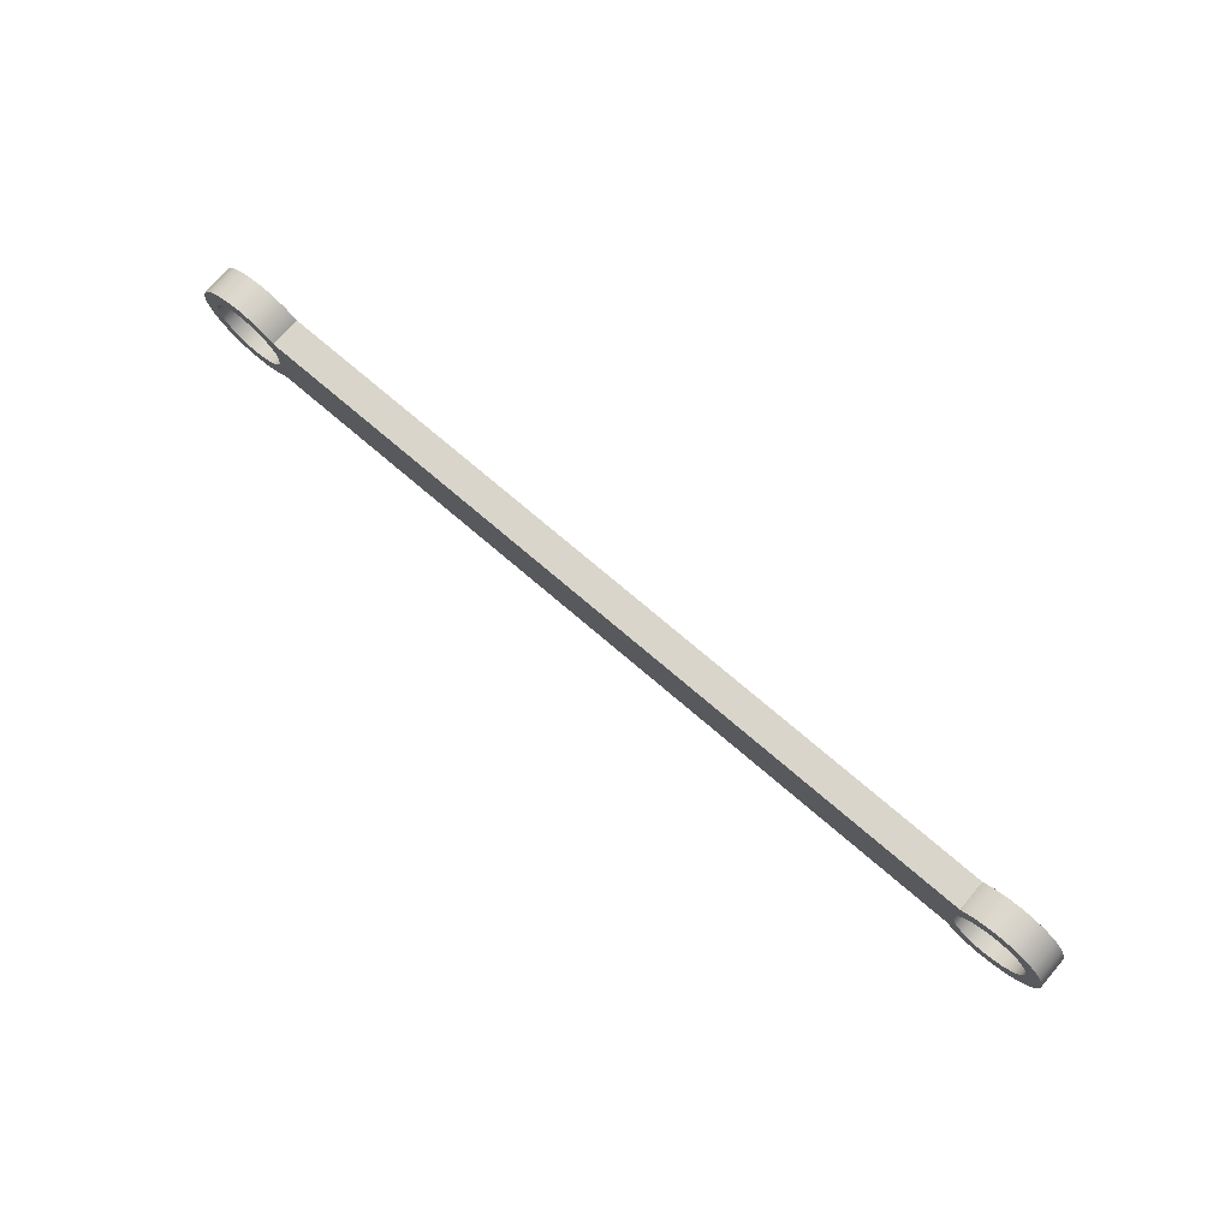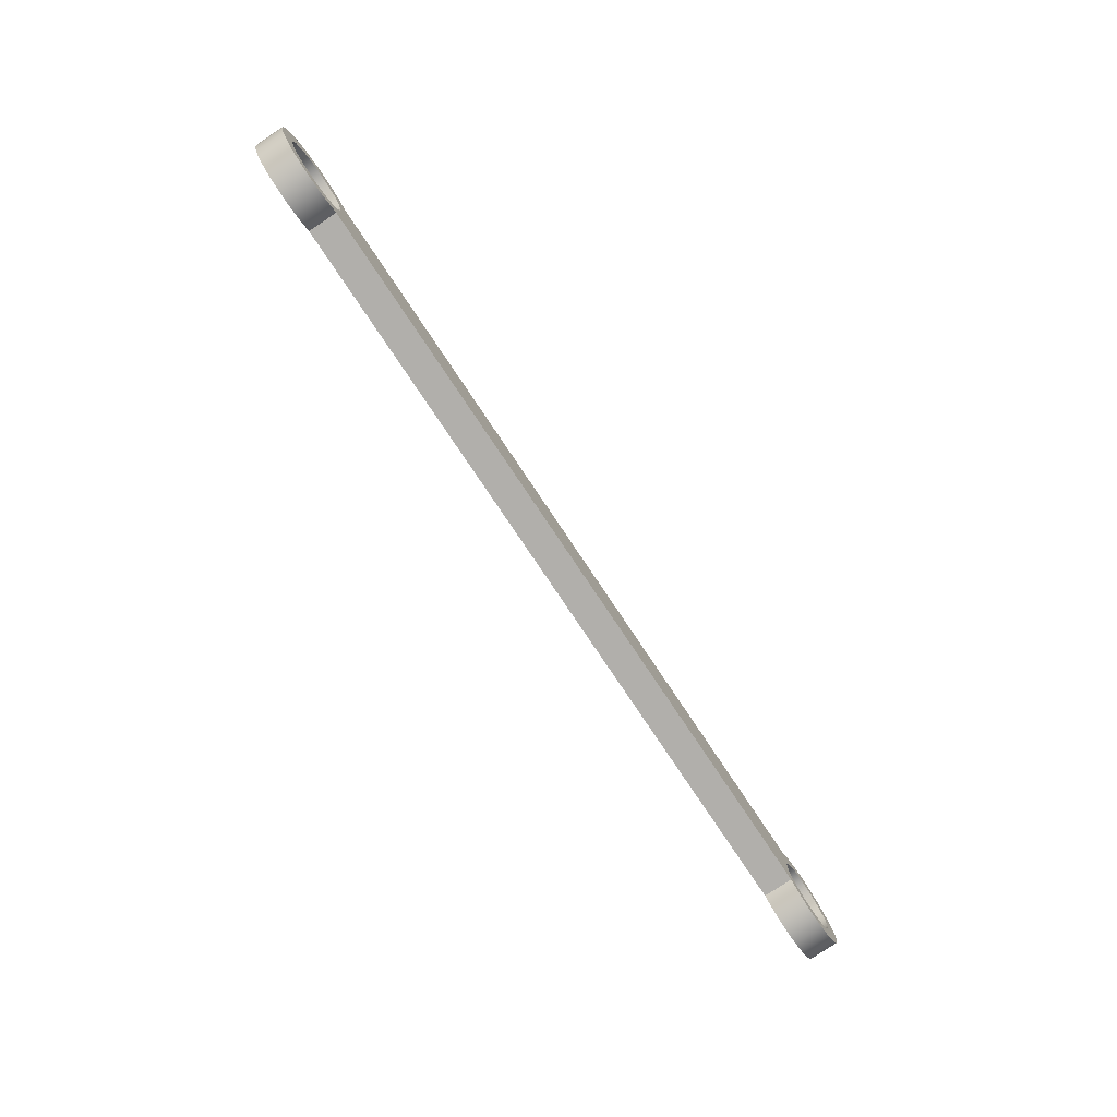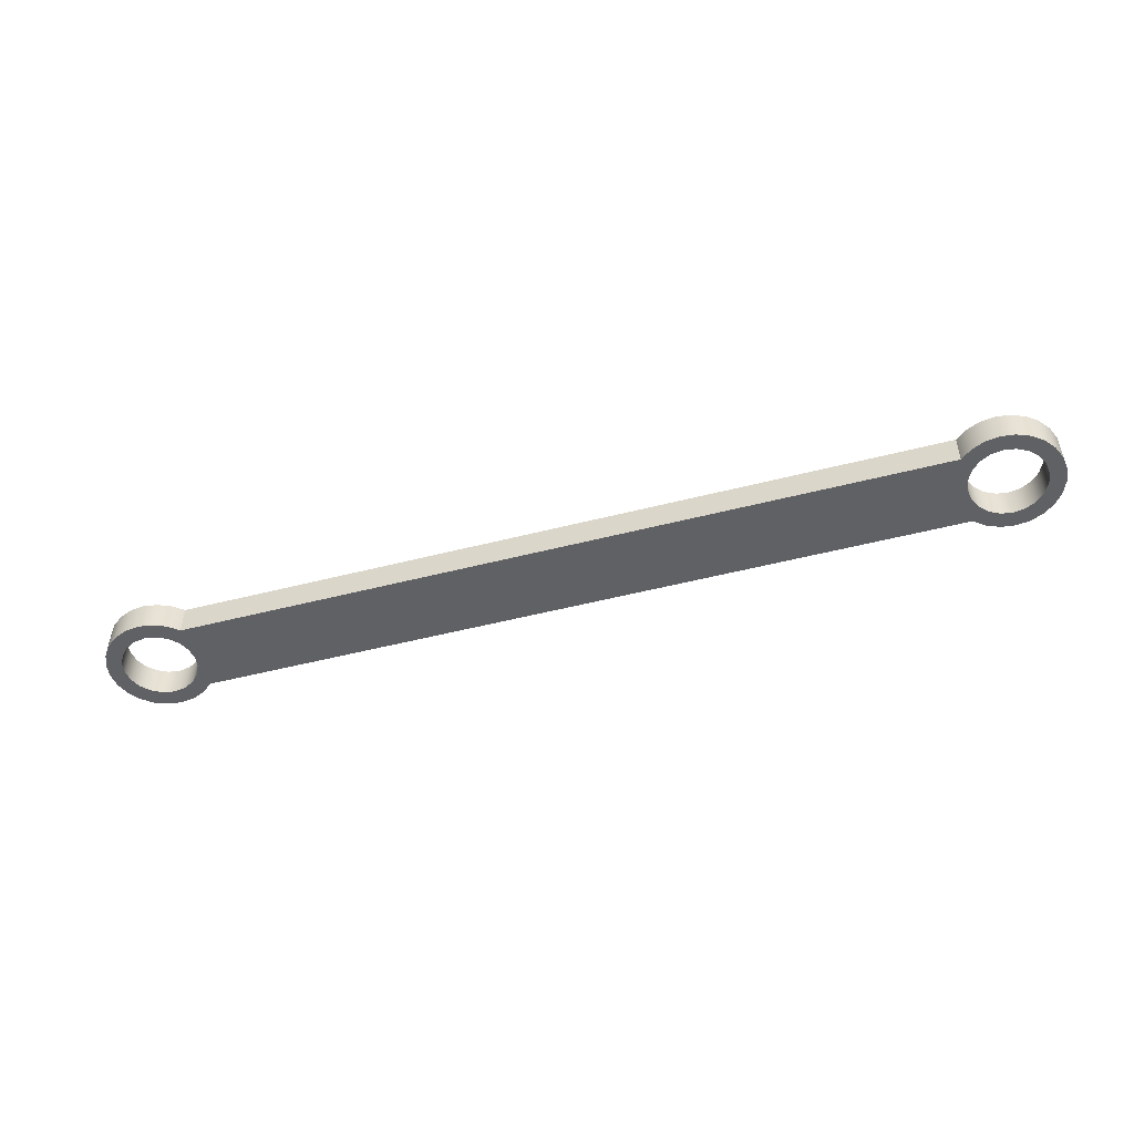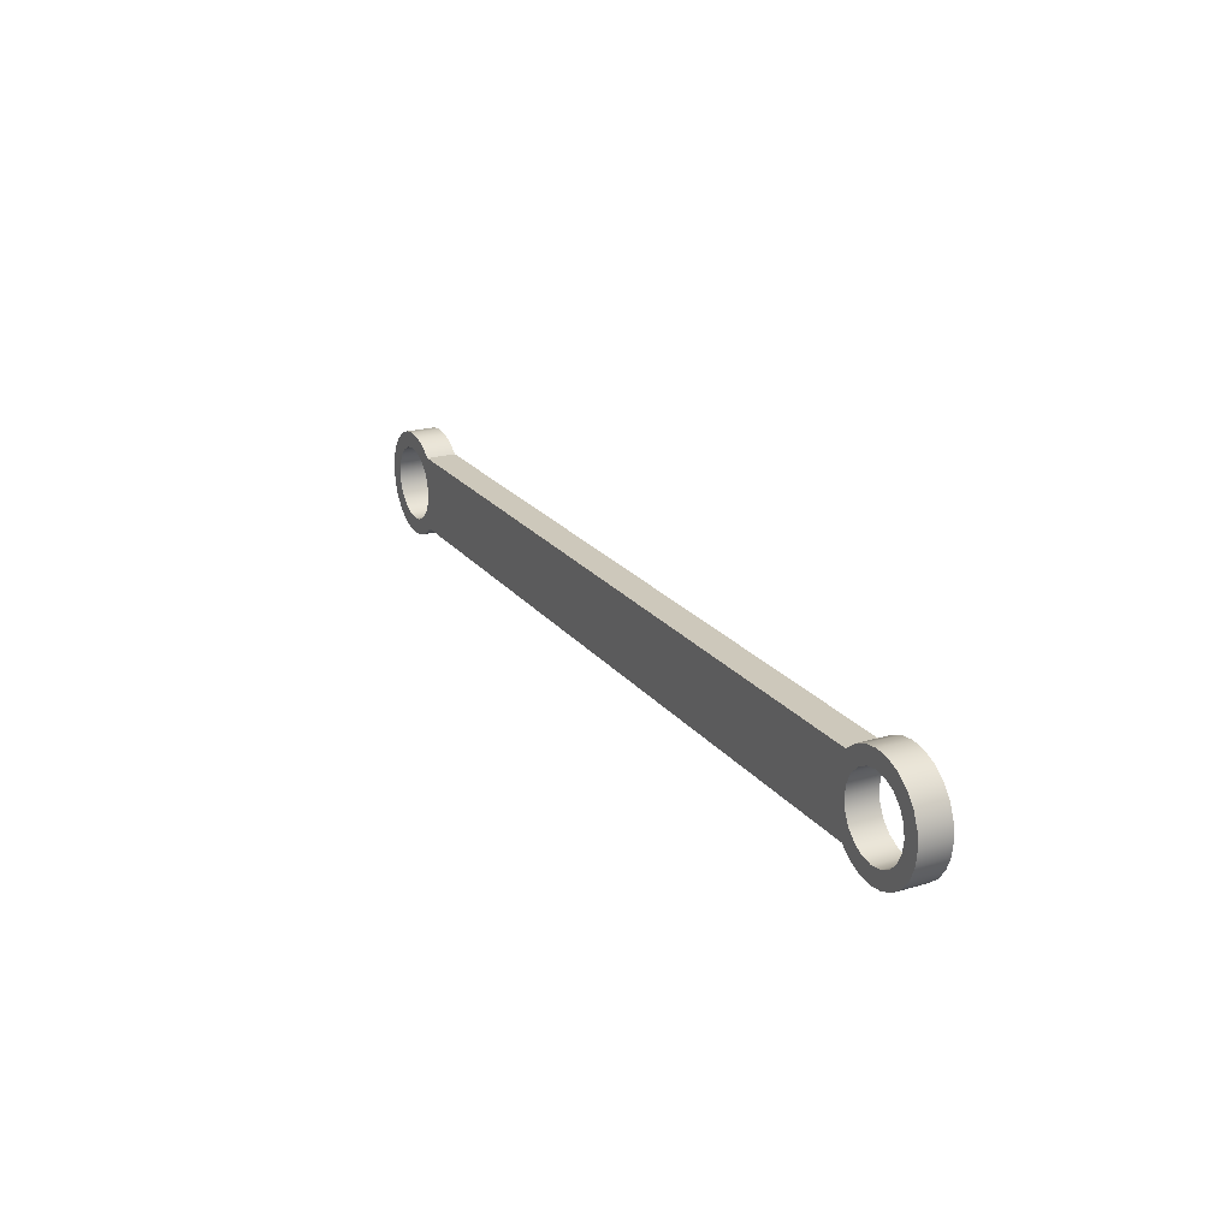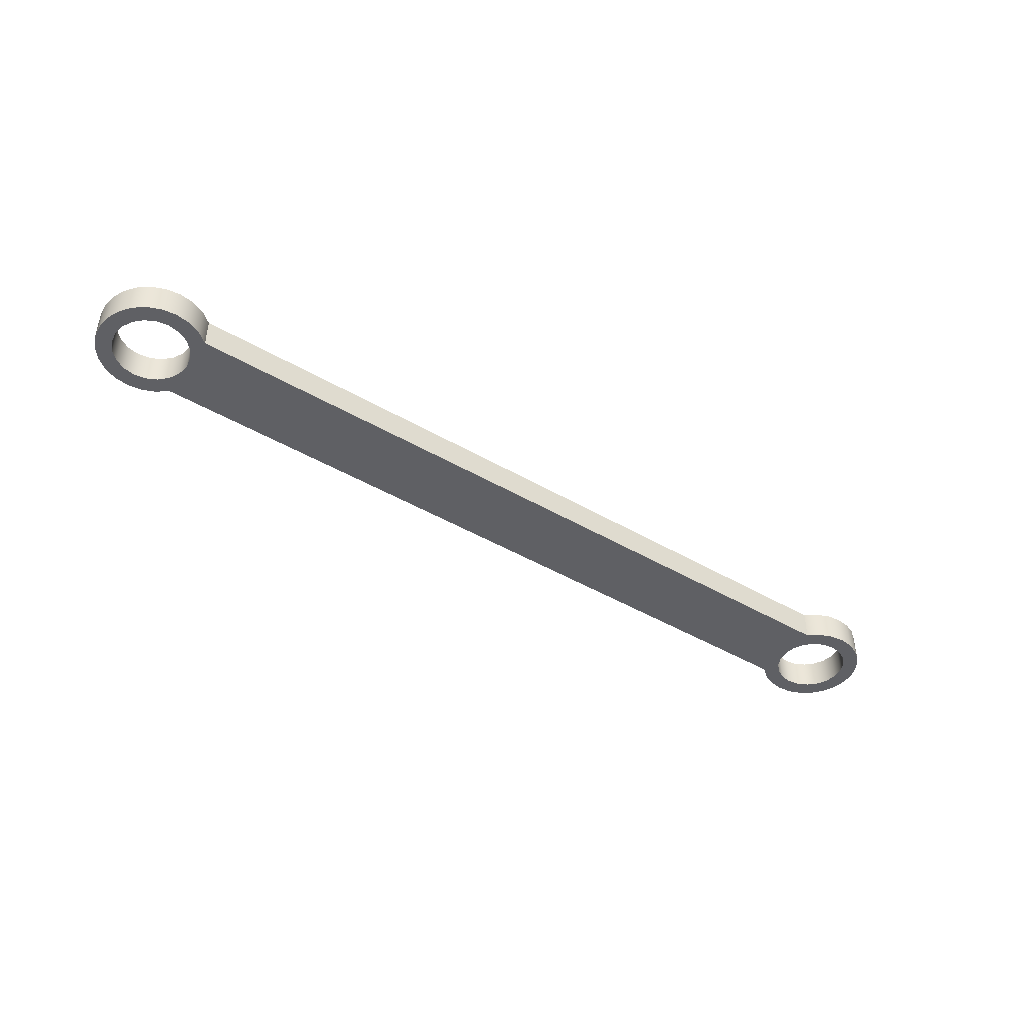
<metadata>
{"format":"obj","ext":"obj","renderer":"f3d","projection":"perspective","resolution":1024,"background":"white","views":[{"elev":74.4,"azim":40.5,"up":"+Z"},{"elev":-78.3,"azim":123.8,"up":"+Z"},{"elev":-49.7,"azim":-164.1,"up":"+Y"},{"elev":21.8,"azim":62.6,"up":"+Z"},{"elev":-43.8,"azim":145.3,"up":"+Y"}]}
</metadata>
<code>
v 19.07 0.7112 -7.565e-15
v 19.11 0.7112 0.2747
v 19.24 0.7112 0.5225
v 19.44 0.7112 0.7192
v 19.68 0.7112 0.8455
v 19.96 0.7112 0.889
v 20.23 0.7112 0.8455
v 20.48 0.7112 0.7192
v 20.68 0.7112 0.5225
v 20.8 0.7112 0.2747
v 20.85 0.7112 -7.674e-15
v 20.8 0.7112 -0.2747
v 20.68 0.7112 -0.5225
v 20.48 0.7112 -0.7192
v 20.23 0.7112 -0.8455
v 19.96 0.7112 -0.889
v 19.68 0.7112 -0.8455
v 19.44 0.7112 -0.7192
v 19.24 0.7112 -0.5225
v 19.11 0.7112 -0.2747
v 19.07 0 -7.565e-15
v 19.11 0 -0.2747
v 19.24 0 -0.5225
v 19.44 0 -0.7192
v 19.68 0 -0.8455
v 19.96 0 -0.889
v 20.23 0 -0.8455
v 20.48 0 -0.7192
v 20.68 0 -0.5225
v 20.8 0 -0.2747
v 20.85 0 -7.674e-15
v 20.8 0 0.2747
v 20.68 0 0.5225
v 20.48 0 0.7192
v 20.23 0 0.8455
v 19.96 0 0.889
v 19.68 0 0.8455
v 19.44 0 0.7192
v 19.24 0 0.5225
v 19.11 0 0.2747
v 19.07 0.7112 -7.565e-15
v 19.07 0 -7.565e-15
v -0.889 0.7112 1.089e-16
v -0.8455 0.7112 0.2747
v -0.7192 0.7112 0.5225
v -0.5225 0.7112 0.7192
v -0.2747 0.7112 0.8455
v 5.444e-17 0.7112 0.889
v 0.2747 0.7112 0.8455
v 0.5225 0.7112 0.7192
v 0.7192 0.7112 0.5225
v 0.8455 0.7112 0.2747
v 0.889 0.7112 0
v 0.8455 0.7112 -0.2747
v 0.7192 0.7112 -0.5225
v 0.5225 0.7112 -0.7192
v 0.2747 0.7112 -0.8455
v 5.444e-17 0.7112 -0.889
v -0.2747 0.7112 -0.8455
v -0.5225 0.7112 -0.7192
v -0.7192 0.7112 -0.5225
v -0.8455 0.7112 -0.2747
v -0.889 0 1.089e-16
v -0.8455 0 -0.2747
v -0.7192 0 -0.5225
v -0.5225 0 -0.7192
v -0.2747 0 -0.8455
v 5.444e-17 0 -0.889
v 0.2747 0 -0.8455
v 0.5225 0 -0.7192
v 0.7192 0 -0.5225
v 0.8455 0 -0.2747
v 0.889 0 0
v 0.8455 0 0.2747
v 0.7192 0 0.5225
v 0.5225 0 0.7192
v 0.2747 0 0.8455
v 5.444e-17 0 0.889
v -0.2747 0 0.8455
v -0.5225 0 0.7192
v -0.7192 0 0.5225
v -0.8455 0 0.2747
v -0.889 0.7112 1.089e-16
v -0.889 0 1.089e-16
v 0.9072 0 0.8888
v 19.05 0 0.8888
v 19.05 0.7112 0.8888
v 0.9072 0.7112 0.8888
v 0.9072 0 -0.8888
v 0.645 0 -1.094
v 0.3385 0 -1.224
v 0.008701 0 -1.27
v -0.3217 0 -1.229
v -0.63 0 -1.103
v -0.8949 0 -0.9011
v -1.098 0 -0.6375
v -1.226 0 -0.3301
v -1.27 0 -1.555e-16
v -1.226 0 0.3301
v -1.098 0 0.6375
v -0.8949 0 0.9011
v -0.63 0 1.103
v -0.3217 0 1.229
v 0.008701 0 1.27
v 0.3385 0 1.224
v 0.645 0 1.094
v 0.9072 0 0.8888
v 0.9072 0.7112 0.8888
v 0.645 0.7112 1.094
v 0.3385 0.7112 1.224
v 0.008701 0.7112 1.27
v -0.3217 0.7112 1.229
v -0.63 0.7112 1.103
v -0.8949 0.7112 0.9011
v -1.098 0.7112 0.6375
v -1.226 0.7112 0.3301
v -1.27 0.7112 -1.555e-16
v -1.226 0.7112 -0.3301
v -1.098 0.7112 -0.6375
v -0.8949 0.7112 -0.9011
v -0.63 0.7112 -1.103
v -0.3217 0.7112 -1.229
v 0.008701 0.7112 -1.27
v 0.3385 0.7112 -1.224
v 0.645 0.7112 -1.094
v 0.9072 0.7112 -0.8888
v 19.05 0 -0.8888
v 0.9072 0 -0.8888
v 0.9072 0.7112 -0.8888
v 19.05 0.7112 -0.8888
v 19.05 0 0.8888
v 19.31 0 1.094
v 19.62 0 1.224
v 19.95 0 1.27
v 20.28 0 1.229
v 20.59 0 1.103
v 20.85 0 0.9011
v 21.06 0 0.6375
v 21.18 0 0.3301
v 21.23 0 -2.798e-14
v 21.18 0 -0.3301
v 21.06 0 -0.6375
v 20.85 0 -0.9011
v 20.59 0 -1.103
v 20.28 0 -1.229
v 19.95 0 -1.27
v 19.62 0 -1.224
v 19.31 0 -1.094
v 19.05 0 -0.8888
v 19.05 0.7112 -0.8888
v 19.31 0.7112 -1.094
v 19.62 0.7112 -1.224
v 19.95 0.7112 -1.27
v 20.28 0.7112 -1.229
v 20.59 0.7112 -1.103
v 20.85 0.7112 -0.9011
v 21.06 0.7112 -0.6375
v 21.18 0.7112 -0.3301
v 21.23 0.7112 -2.798e-14
v 21.18 0.7112 0.3301
v 21.06 0.7112 0.6375
v 20.85 0.7112 0.9011
v 20.59 0.7112 1.103
v 20.28 0.7112 1.229
v 19.95 0.7112 1.27
v 19.62 0.7112 1.224
v 19.31 0.7112 1.094
v 19.05 0.7112 0.8888
v -0.889 0.7112 1.089e-16
v -0.8455 0.7112 -0.2747
v -0.7192 0.7112 -0.5225
v -0.5225 0.7112 -0.7192
v -0.2747 0.7112 -0.8455
v 5.444e-17 0.7112 -0.889
v 0.2747 0.7112 -0.8455
v 0.5225 0.7112 -0.7192
v 0.7192 0.7112 -0.5225
v 0.8455 0.7112 -0.2747
v 0.889 0.7112 0
v 0.8455 0.7112 0.2747
v 0.7192 0.7112 0.5225
v 0.5225 0.7112 0.7192
v 0.2747 0.7112 0.8455
v 5.444e-17 0.7112 0.889
v -0.2747 0.7112 0.8455
v -0.5225 0.7112 0.7192
v -0.7192 0.7112 0.5225
v -0.8455 0.7112 0.2747
v 19.07 0.7112 -7.565e-15
v 19.11 0.7112 -0.2747
v 19.24 0.7112 -0.5225
v 19.44 0.7112 -0.7192
v 19.68 0.7112 -0.8455
v 19.96 0.7112 -0.889
v 20.23 0.7112 -0.8455
v 20.48 0.7112 -0.7192
v 20.68 0.7112 -0.5225
v 20.8 0.7112 -0.2747
v 20.85 0.7112 -7.674e-15
v 20.8 0.7112 0.2747
v 20.68 0.7112 0.5225
v 20.48 0.7112 0.7192
v 20.23 0.7112 0.8455
v 19.96 0.7112 0.889
v 19.68 0.7112 0.8455
v 19.44 0.7112 0.7192
v 19.24 0.7112 0.5225
v 19.11 0.7112 0.2747
v 19.05 0.7112 0.8888
v 19.31 0.7112 1.094
v 19.62 0.7112 1.224
v 19.95 0.7112 1.27
v 20.28 0.7112 1.229
v 20.59 0.7112 1.103
v 20.85 0.7112 0.9011
v 21.06 0.7112 0.6375
v 21.18 0.7112 0.3301
v 21.23 0.7112 -2.798e-14
v 21.18 0.7112 -0.3301
v 21.06 0.7112 -0.6375
v 20.85 0.7112 -0.9011
v 20.59 0.7112 -1.103
v 20.28 0.7112 -1.229
v 19.95 0.7112 -1.27
v 19.62 0.7112 -1.224
v 19.31 0.7112 -1.094
v 19.05 0.7112 -0.8888
v 0.9072 0.7112 -0.8888
v 0.645 0.7112 -1.094
v 0.3385 0.7112 -1.224
v 0.008701 0.7112 -1.27
v -0.3217 0.7112 -1.229
v -0.63 0.7112 -1.103
v -0.8949 0.7112 -0.9011
v -1.098 0.7112 -0.6375
v -1.226 0.7112 -0.3301
v -1.27 0.7112 -1.555e-16
v -1.226 0.7112 0.3301
v -1.098 0.7112 0.6375
v -0.8949 0.7112 0.9011
v -0.63 0.7112 1.103
v -0.3217 0.7112 1.229
v 0.008701 0.7112 1.27
v 0.3385 0.7112 1.224
v 0.645 0.7112 1.094
v 0.9072 0.7112 0.8888
v -0.889 0 1.089e-16
v -0.8455 0 0.2747
v -0.7192 0 0.5225
v -0.5225 0 0.7192
v -0.2747 0 0.8455
v 5.444e-17 0 0.889
v 0.2747 0 0.8455
v 0.5225 0 0.7192
v 0.7192 0 0.5225
v 0.8455 0 0.2747
v 0.889 0 0
v 0.8455 0 -0.2747
v 0.7192 0 -0.5225
v 0.5225 0 -0.7192
v 0.2747 0 -0.8455
v 5.444e-17 0 -0.889
v -0.2747 0 -0.8455
v -0.5225 0 -0.7192
v -0.7192 0 -0.5225
v -0.8455 0 -0.2747
v 19.07 0 -7.565e-15
v 19.11 0 0.2747
v 19.24 0 0.5225
v 19.44 0 0.7192
v 19.68 0 0.8455
v 19.96 0 0.889
v 20.23 0 0.8455
v 20.48 0 0.7192
v 20.68 0 0.5225
v 20.8 0 0.2747
v 20.85 0 -7.674e-15
v 20.8 0 -0.2747
v 20.68 0 -0.5225
v 20.48 0 -0.7192
v 20.23 0 -0.8455
v 19.96 0 -0.889
v 19.68 0 -0.8455
v 19.44 0 -0.7192
v 19.24 0 -0.5225
v 19.11 0 -0.2747
v 19.05 0 -0.8888
v 19.31 0 -1.094
v 19.62 0 -1.224
v 19.95 0 -1.27
v 20.28 0 -1.229
v 20.59 0 -1.103
v 20.85 0 -0.9011
v 21.06 0 -0.6375
v 21.18 0 -0.3301
v 21.23 0 -2.798e-14
v 21.18 0 0.3301
v 21.06 0 0.6375
v 20.85 0 0.9011
v 20.59 0 1.103
v 20.28 0 1.229
v 19.95 0 1.27
v 19.62 0 1.224
v 19.31 0 1.094
v 19.05 0 0.8888
v 0.9072 0 0.8888
v 0.645 0 1.094
v 0.3385 0 1.224
v 0.008701 0 1.27
v -0.3217 0 1.229
v -0.63 0 1.103
v -0.8949 0 0.9011
v -1.098 0 0.6375
v -1.226 0 0.3301
v -1.27 0 -1.555e-16
v -1.226 0 -0.3301
v -1.098 0 -0.6375
v -0.8949 0 -0.9011
v -0.63 0 -1.103
v -0.3217 0 -1.229
v 0.008701 0 -1.27
v 0.3385 0 -1.224
v 0.645 0 -1.094
v 0.9072 0 -0.8888
g 3a3190e4-e35e-11ea-931c-54bf646e7e1f
f 2 40 1
f 1 40 42
f 41 21 20
f 20 21 22
f 20 22 19
f 19 22 23
f 19 23 18
f 18 23 24
f 18 24 17
f 17 24 25
f 17 25 16
f 16 25 26
f 16 26 15
f 15 26 27
f 15 27 14
f 14 27 28
f 14 28 13
f 13 28 29
f 13 29 12
f 12 29 30
f 12 30 11
f 11 30 31
f 11 31 10
f 10 31 32
f 10 32 9
f 9 32 33
f 9 33 8
f 8 33 34
f 8 34 7
f 7 34 35
f 7 35 6
f 6 35 36
f 6 36 5
f 5 36 37
f 5 37 4
f 4 37 38
f 4 38 3
f 3 38 39
f 3 39 2
f 2 39 40
g 3a322d1c-e35e-11ea-921f-54bf646e7e1f
f 44 82 43
f 43 82 84
f 83 63 62
f 62 63 64
f 62 64 61
f 61 64 65
f 61 65 60
f 60 65 66
f 60 66 59
f 59 66 67
f 59 67 58
f 58 67 68
f 58 68 57
f 57 68 69
f 57 69 56
f 56 69 70
f 56 70 55
f 55 70 71
f 55 71 54
f 54 71 72
f 54 72 53
f 53 72 73
f 53 73 52
f 52 73 74
f 52 74 51
f 51 74 75
f 51 75 50
f 50 75 76
f 50 76 49
f 49 76 77
f 49 77 48
f 48 77 78
f 48 78 47
f 47 78 79
f 47 79 46
f 46 79 80
f 46 80 45
f 45 80 81
f 45 81 44
f 44 81 82
g 3a32c95c-e35e-11ea-bcc4-54bf646e7e1f
f 85 86 88
f 88 86 87
g 3a333e88-e35e-11ea-9b5c-54bf646e7e1f
f 126 89 125
f 125 89 90
f 125 90 124
f 124 90 91
f 124 91 123
f 123 91 92
f 123 92 122
f 122 92 93
f 122 93 121
f 121 93 94
f 121 94 120
f 120 94 95
f 120 95 119
f 119 95 96
f 119 96 118
f 118 96 97
f 118 97 117
f 117 97 98
f 117 98 116
f 116 98 99
f 116 99 115
f 115 99 100
f 115 100 114
f 114 100 101
f 114 101 113
f 113 101 102
f 113 102 112
f 112 102 103
f 112 103 111
f 111 103 104
f 111 104 110
f 110 104 105
f 110 105 109
f 109 105 106
f 109 106 108
f 108 106 107
g 3a33dac6-e35e-11ea-9915-54bf646e7e1f
f 127 128 130
f 130 128 129
g 3a34c51a-e35e-11ea-9ace-54bf646e7e1f
f 168 131 167
f 167 131 132
f 167 132 166
f 166 132 133
f 166 133 165
f 165 133 134
f 165 134 164
f 164 134 135
f 164 135 163
f 163 135 136
f 163 136 162
f 162 136 137
f 162 137 161
f 161 137 138
f 161 138 160
f 160 138 139
f 160 139 159
f 159 139 140
f 159 140 158
f 158 140 141
f 158 141 157
f 157 141 142
f 157 142 156
f 156 142 143
f 156 143 155
f 155 143 144
f 155 144 154
f 154 144 145
f 154 145 153
f 153 145 146
f 153 146 152
f 152 146 147
f 152 147 151
f 151 147 148
f 151 148 150
f 150 148 149
g 3a35d69c-e35e-11ea-b6ad-54bf646e7e1f
f 188 169 237
f 237 169 170
f 237 170 236
f 236 170 171
f 236 171 235
f 235 171 172
f 235 172 234
f 234 172 173
f 234 173 174
f 175 228 174
f 174 228 229
f 174 229 233
f 233 229 230
f 233 230 232
f 232 230 231
f 175 176 228
f 228 176 177
f 228 177 191
f 191 177 190
f 190 177 178
f 190 178 189
f 189 178 179
f 189 179 208
f 208 179 180
f 208 180 207
f 207 180 181
f 207 181 209
f 209 181 246
f 246 181 182
f 246 182 183
f 183 184 246
f 246 184 245
f 245 184 241
f 245 241 244
f 244 241 242
f 244 242 243
f 241 184 240
f 240 184 185
f 240 185 186
f 240 186 239
f 239 186 187
f 239 187 238
f 238 187 188
f 238 188 237
f 228 191 227
f 227 191 192
f 227 192 193
f 193 194 227
f 227 194 226
f 226 194 222
f 226 222 225
f 225 222 223
f 225 223 224
f 222 194 221
f 221 194 195
f 221 195 196
f 221 196 220
f 220 196 197
f 220 197 219
f 219 197 198
f 219 198 218
f 218 198 199
f 218 199 200
f 218 200 217
f 217 200 201
f 217 201 216
f 216 201 202
f 216 202 215
f 215 202 203
f 215 203 204
f 205 209 204
f 204 209 210
f 204 210 214
f 214 210 211
f 214 211 213
f 213 211 212
f 205 206 209
f 209 206 207
f 214 215 204
f 233 234 174
g 3a36e7f4-e35e-11ea-ab3a-54bf646e7e1f
f 266 247 315
f 315 247 248
f 315 248 314
f 314 248 249
f 314 249 313
f 313 249 250
f 313 250 312
f 312 250 251
f 312 251 252
f 253 306 252
f 252 306 307
f 252 307 311
f 311 307 308
f 311 308 310
f 310 308 309
f 253 254 306
f 306 254 255
f 306 255 269
f 269 255 268
f 268 255 256
f 268 256 267
f 267 256 257
f 267 257 286
f 286 257 258
f 286 258 285
f 285 258 259
f 285 259 287
f 287 259 324
f 324 259 260
f 324 260 261
f 261 262 324
f 324 262 323
f 323 262 319
f 323 319 322
f 322 319 320
f 322 320 321
f 319 262 318
f 318 262 263
f 318 263 264
f 318 264 317
f 317 264 265
f 317 265 316
f 316 265 266
f 316 266 315
f 306 269 305
f 305 269 270
f 305 270 271
f 271 272 305
f 305 272 304
f 304 272 300
f 304 300 303
f 303 300 301
f 303 301 302
f 300 272 299
f 299 272 273
f 299 273 274
f 299 274 298
f 298 274 275
f 298 275 297
f 297 275 276
f 297 276 296
f 296 276 277
f 296 277 278
f 296 278 295
f 295 278 279
f 295 279 294
f 294 279 280
f 294 280 293
f 293 280 281
f 293 281 282
f 283 287 282
f 282 287 288
f 282 288 292
f 292 288 289
f 292 289 291
f 291 289 290
f 283 284 287
f 287 284 285
f 292 293 282
f 311 312 252

</code>
